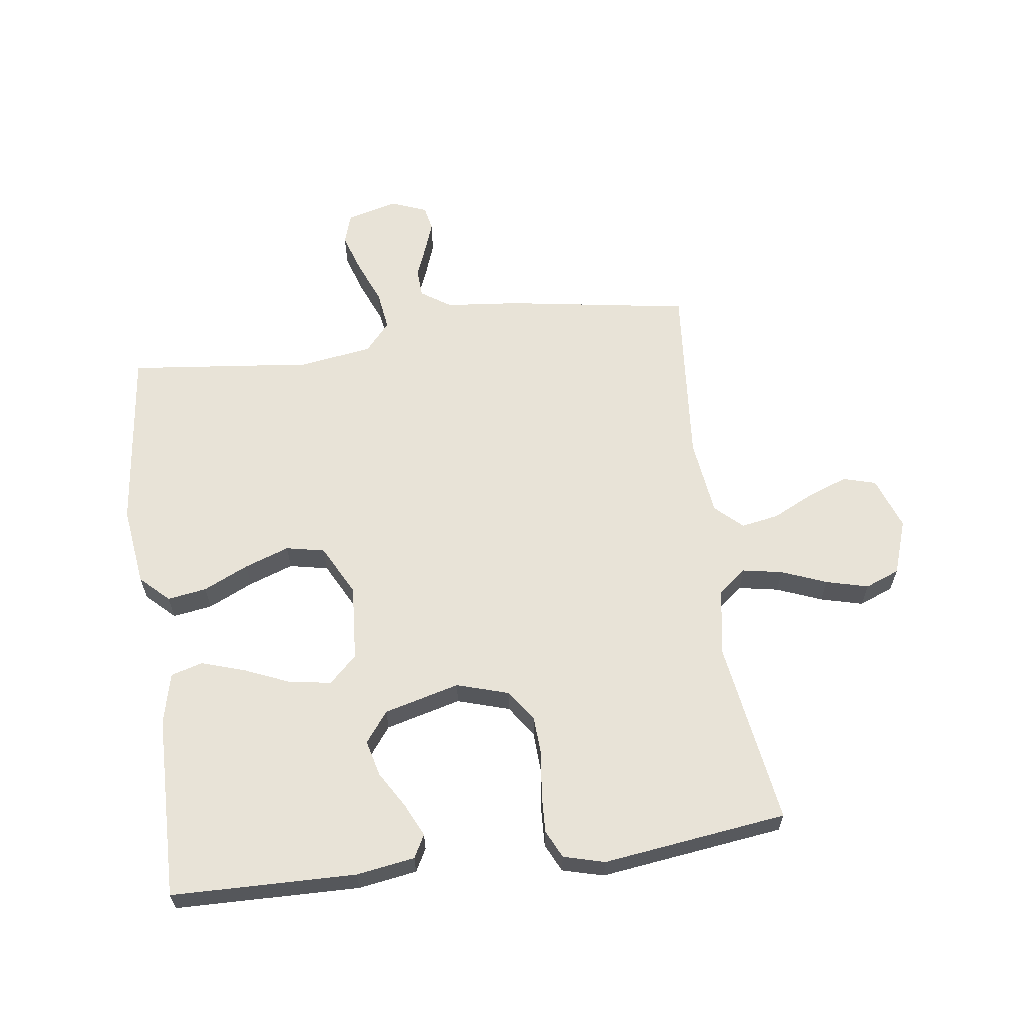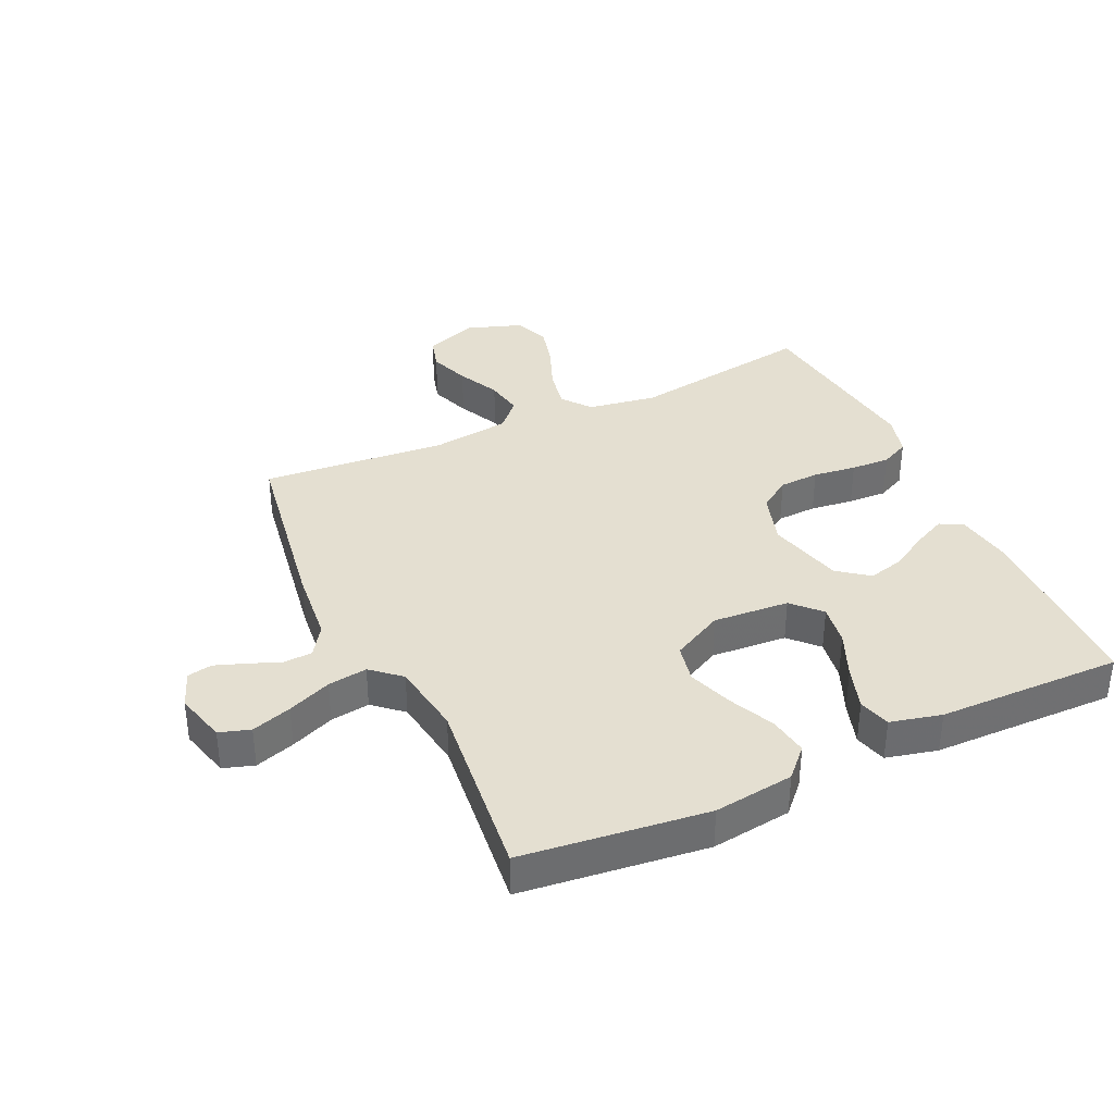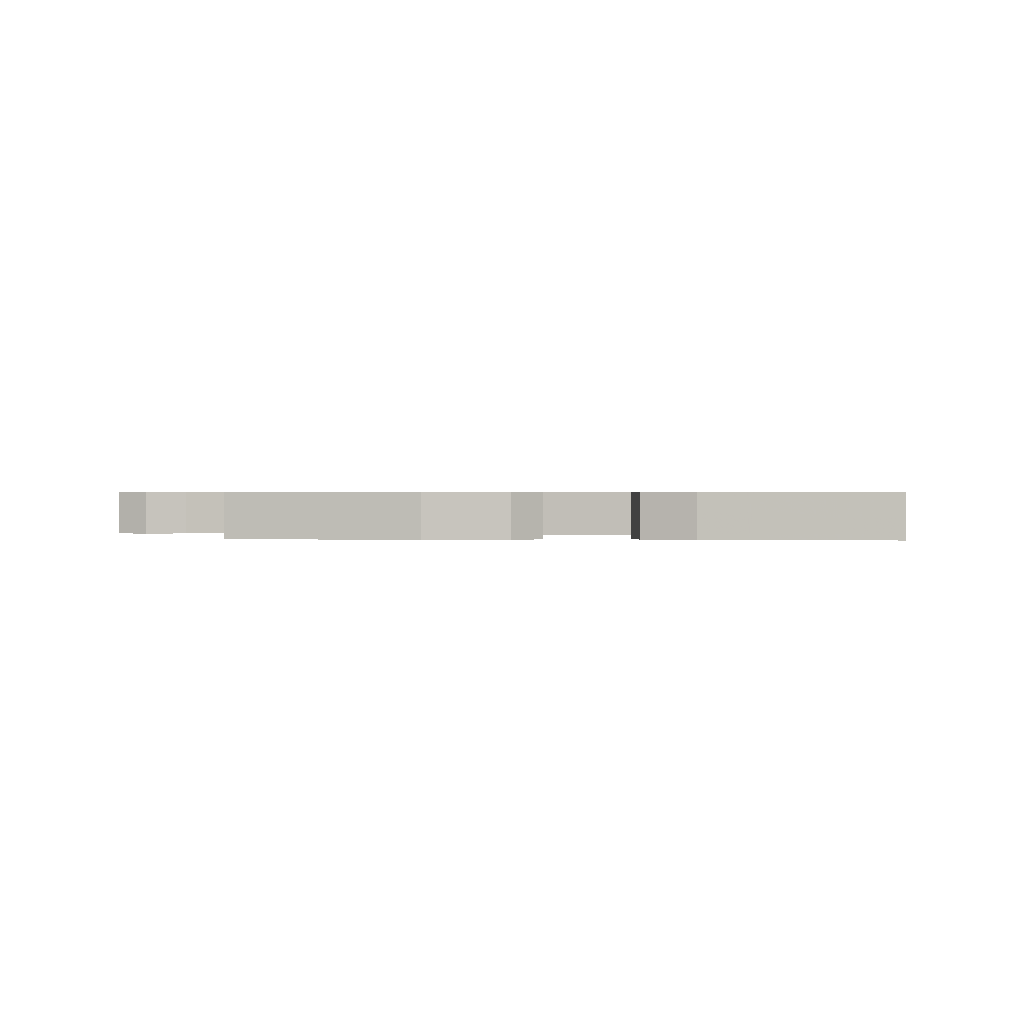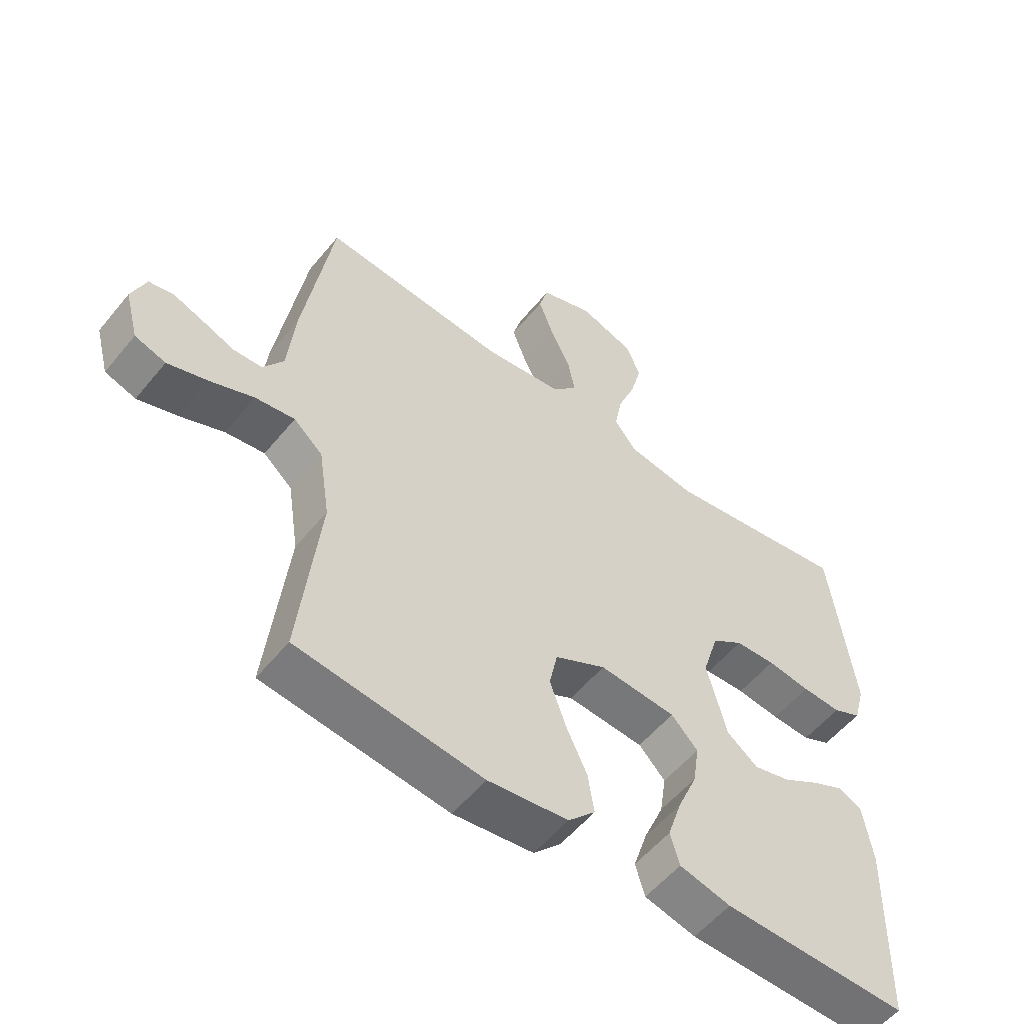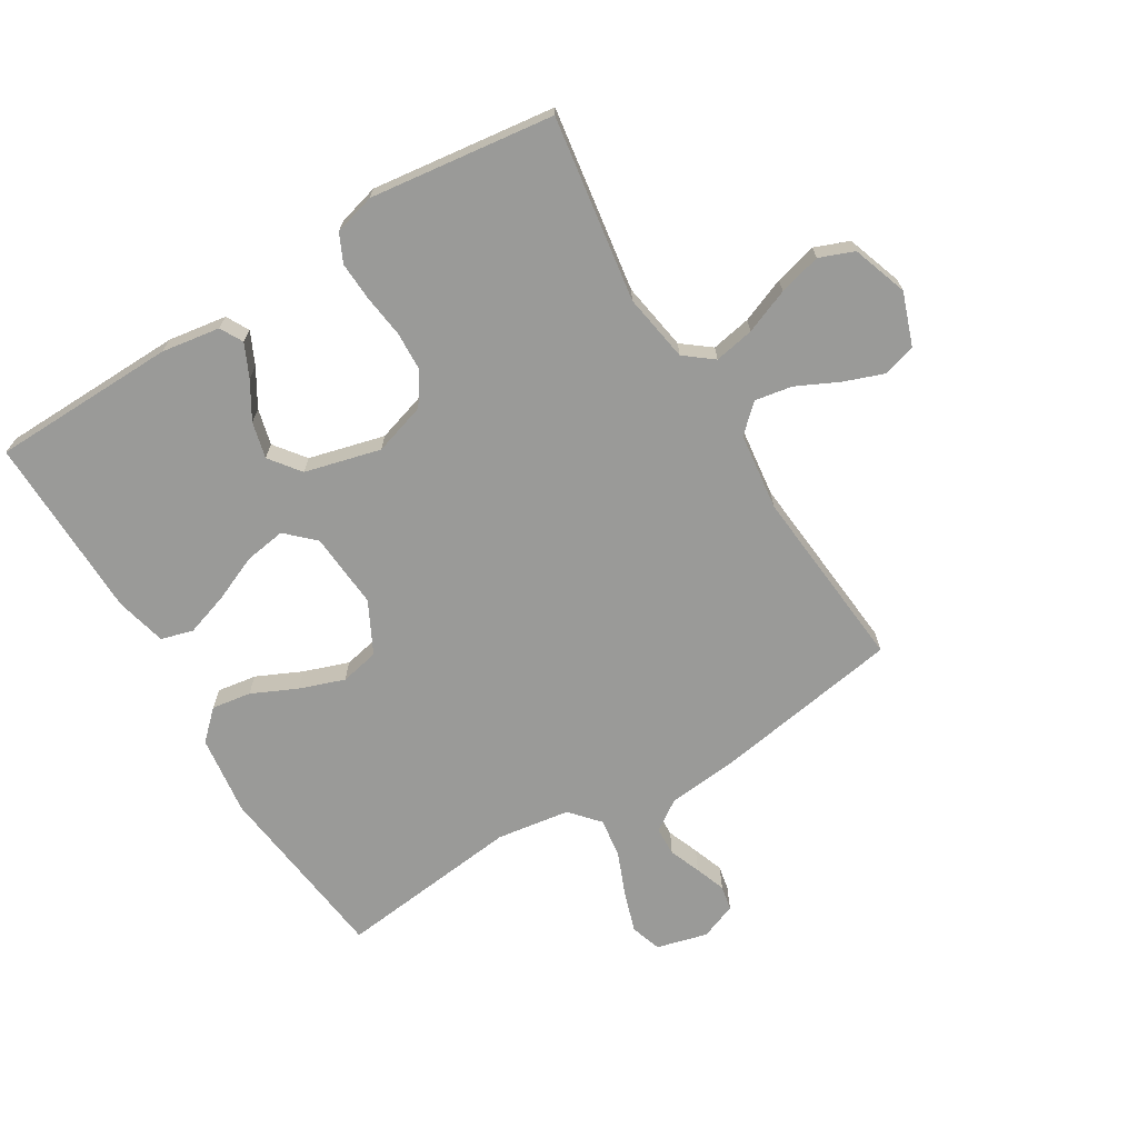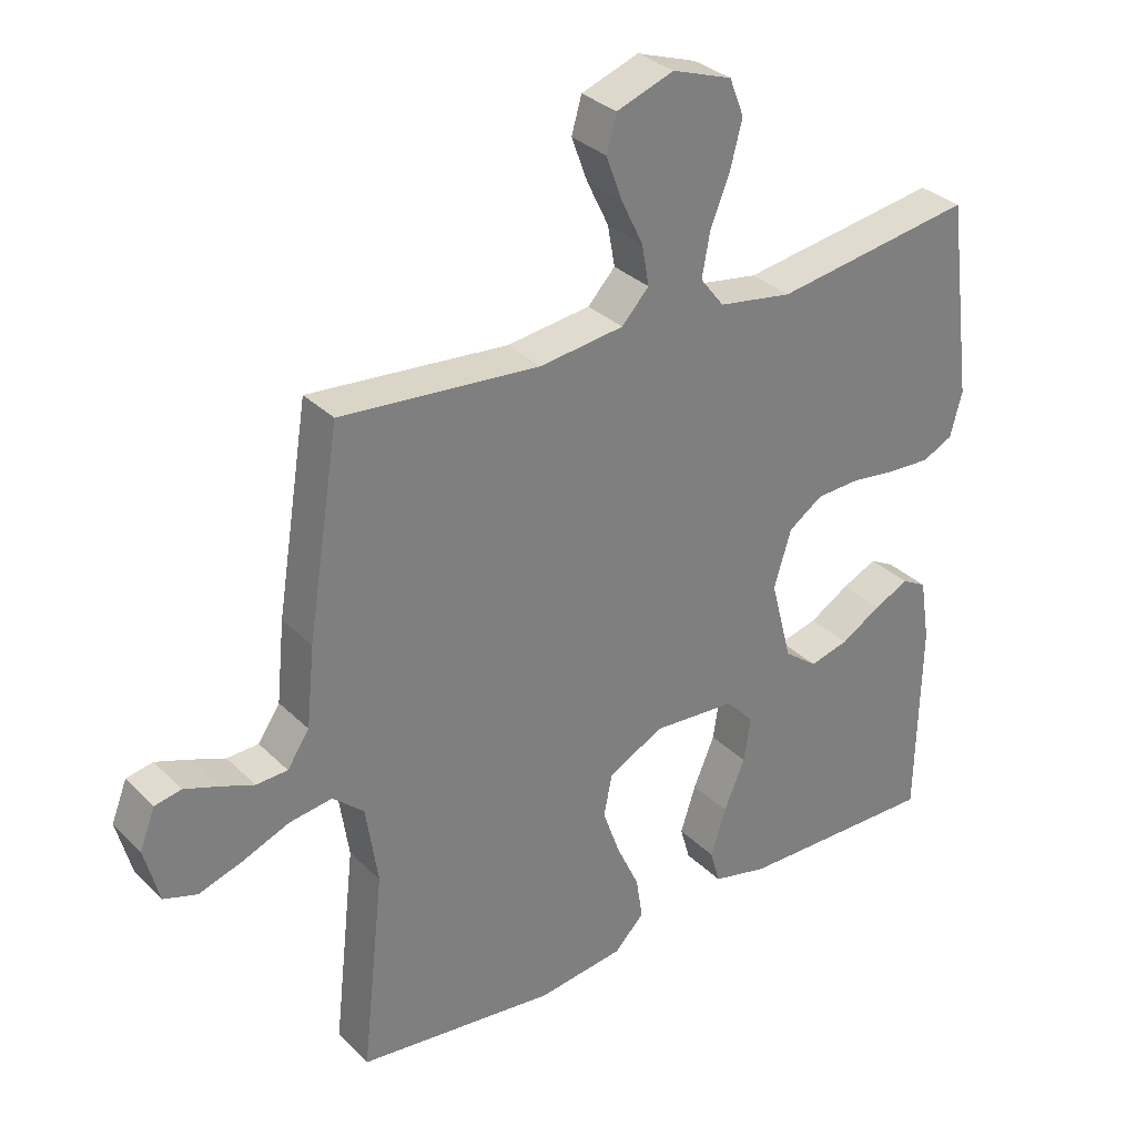
<metadata>
{"format":"obj","ext":"obj","renderer":"f3d","projection":"perspective","resolution":1024,"background":"white","views":[{"elev":62.2,"azim":-97.7,"up":"+Y"},{"elev":36.7,"azim":155.1,"up":"+Y"},{"elev":0.5,"azim":-174.4,"up":"+Y"},{"elev":-55.1,"azim":141.5,"up":"+Z"},{"elev":-69.2,"azim":-58.6,"up":"+Y"},{"elev":31.9,"azim":143.3,"up":"+Z"}]}
</metadata>
<code>
v 0.5 0.07 -0.5
v 0.2 0.07 -0.535
v 0.07 0.07 -0.518
v 0.026 0.07 -0.472
v 0.036 0.07 -0.408
v 0.07 0.07 -0.335
v 0.096 0.07 -0.262
v 0.083 0.07 -0.199
v 0 0.07 -0.156
v -0.124 0.07 -0.165
v -0.167 0.07 -0.21
v -0.157 0.07 -0.277
v -0.125 0.07 -0.352
v -0.102 0.07 -0.423
v -0.117 0.07 -0.475
v -0.2 0.07 -0.495
v -0.5 0.07 -0.5
v -0.506 0.07 -0.2
v -0.491 0.07 -0.105
v -0.454 0.07 -0.085
v -0.401 0.07 -0.11
v -0.341 0.07 -0.146
v -0.282 0.07 -0.161
v -0.232 0.07 -0.123
v -0.2 0.07 0
v -0.226 0.07 0.085
v -0.277 0.07 0.12
v -0.342 0.07 0.123
v -0.412 0.07 0.114
v -0.475 0.07 0.111
v -0.521 0.07 0.133
v -0.539 0.07 0.2
v -0.5 0.07 0.5
v -0.2 0.07 0.454
v -0.089 0.07 0.472
v -0.053 0.07 0.518
v -0.065 0.07 0.583
v -0.094 0.07 0.656
v -0.112 0.07 0.725
v -0.09 0.07 0.781
v 0 0.07 0.812
v 0.086 0.07 0.781
v 0.101 0.07 0.728
v 0.077 0.07 0.663
v 0.044 0.07 0.595
v 0.033 0.07 0.534
v 0.074 0.07 0.49
v 0.2 0.07 0.474
v 0.5 0.07 0.5
v 0.548 0.07 0.2
v 0.56 0.07 0.08
v 0.593 0.07 0.031
v 0.64 0.07 0.029
v 0.691 0.07 0.049
v 0.741 0.07 0.067
v 0.781 0.07 0.059
v 0.804 0.07 0
v 0.782 0.07 -0.083
v 0.732 0.07 -0.099
v 0.667 0.07 -0.078
v 0.596 0.07 -0.049
v 0.532 0.07 -0.04
v 0.485 0.07 -0.081
v 0.467 0.07 -0.2
v 0.5 0 -0.5
v 0.2 0 -0.535
v 0.07 0 -0.518
v 0.026 0 -0.472
v 0.036 0 -0.408
v 0.07 0 -0.335
v 0.096 0 -0.262
v 0.083 0 -0.199
v 0 0 -0.156
v -0.124 0 -0.165
v -0.167 0 -0.21
v -0.157 0 -0.277
v -0.125 0 -0.352
v -0.102 0 -0.423
v -0.117 0 -0.475
v -0.2 0 -0.495
v -0.5 0 -0.5
v -0.506 0 -0.2
v -0.491 0 -0.105
v -0.454 0 -0.085
v -0.401 0 -0.11
v -0.341 0 -0.146
v -0.282 0 -0.161
v -0.232 0 -0.123
v -0.2 0 0
v -0.226 0 0.085
v -0.277 0 0.12
v -0.342 0 0.123
v -0.412 0 0.114
v -0.475 0 0.111
v -0.521 0 0.133
v -0.539 0 0.2
v -0.5 0 0.5
v -0.2 0 0.454
v -0.089 0 0.472
v -0.053 0 0.518
v -0.065 0 0.583
v -0.094 0 0.656
v -0.112 0 0.725
v -0.09 0 0.781
v 0 0 0.812
v 0.086 0 0.781
v 0.101 0 0.728
v 0.077 0 0.663
v 0.044 0 0.595
v 0.033 0 0.534
v 0.074 0 0.49
v 0.2 0 0.474
v 0.5 0 0.5
v 0.548 0 0.2
v 0.56 0 0.08
v 0.593 0 0.031
v 0.64 0 0.029
v 0.691 0 0.049
v 0.741 0 0.067
v 0.781 0 0.059
v 0.804 0 0
v 0.782 0 -0.083
v 0.732 0 -0.099
v 0.667 0 -0.078
v 0.596 0 -0.049
v 0.532 0 -0.04
v 0.485 0 -0.081
v 0.467 0 -0.2
f 59 60 61
f 58 59 61
f 57 58 61
f 56 57 61
f 55 56 61
f 54 55 61
f 53 54 61
f 52 53 61 62
f 51 52 62 63
f 50 51 63
f 49 50 63
f 48 49 63
f 43 44 45
f 42 43 45
f 41 42 45
f 40 41 45
f 39 40 45
f 38 39 45
f 37 38 45
f 36 37 45 46
f 35 36 46 47
f 32 33 34
f 31 32 34
f 30 31 34
f 29 30 34
f 28 29 34
f 35 47 48
f 34 35 48
f 28 34 48
f 27 28 48
f 20 21 22
f 19 20 22
f 18 19 22
f 17 18 22
f 16 17 22
f 15 16 22
f 14 15 22
f 13 14 22
f 12 13 22
f 11 12 22 23
f 10 11 23 24
f 4 5 6
f 3 4 6
f 2 3 6
f 1 2 6
f 64 1 6
f 64 6 7
f 48 63 64
f 27 48 64
f 26 27 64
f 25 26 64
f 9 10 24 25
f 8 9 25 64
f 7 8 64
f 125 124 123
f 125 123 122
f 125 122 121
f 125 121 120
f 125 120 119
f 125 119 118
f 125 118 117
f 126 125 117 116
f 127 126 116 115
f 127 115 114
f 127 114 113
f 127 113 112
f 109 108 107
f 109 107 106
f 109 106 105
f 109 105 104
f 109 104 103
f 109 103 102
f 109 102 101
f 110 109 101 100
f 111 110 100 99
f 98 97 96
f 98 96 95
f 98 95 94
f 98 94 93
f 98 93 92
f 112 111 99
f 112 99 98
f 112 98 92
f 112 92 91
f 86 85 84
f 86 84 83
f 86 83 82
f 86 82 81
f 86 81 80
f 86 80 79
f 86 79 78
f 86 78 77
f 86 77 76
f 87 86 76 75
f 88 87 75 74
f 70 69 68
f 70 68 67
f 70 67 66
f 70 66 65
f 70 65 128
f 71 70 128
f 128 127 112
f 128 112 91
f 128 91 90
f 128 90 89
f 89 88 74 73
f 128 89 73 72
f 128 72 71
f 1 65 66 2
f 2 66 67 3
f 3 67 68 4
f 4 68 69 5
f 5 69 70 6
f 6 70 71 7
f 7 71 72 8
f 8 72 73 9
f 9 73 74 10
f 10 74 75 11
f 11 75 76 12
f 12 76 77 13
f 13 77 78 14
f 14 78 79 15
f 15 79 80 16
f 16 80 81 17
f 17 81 82 18
f 18 82 83 19
f 19 83 84 20
f 20 84 85 21
f 21 85 86 22
f 22 86 87 23
f 23 87 88 24
f 24 88 89 25
f 25 89 90 26
f 26 90 91 27
f 27 91 92 28
f 28 92 93 29
f 29 93 94 30
f 30 94 95 31
f 31 95 96 32
f 32 96 97 33
f 33 97 98 34
f 34 98 99 35
f 35 99 100 36
f 36 100 101 37
f 37 101 102 38
f 38 102 103 39
f 39 103 104 40
f 40 104 105 41
f 41 105 106 42
f 42 106 107 43
f 43 107 108 44
f 44 108 109 45
f 45 109 110 46
f 46 110 111 47
f 47 111 112 48
f 48 112 113 49
f 49 113 114 50
f 50 114 115 51
f 51 115 116 52
f 52 116 117 53
f 53 117 118 54
f 54 118 119 55
f 55 119 120 56
f 56 120 121 57
f 57 121 122 58
f 58 122 123 59
f 59 123 124 60
f 60 124 125 61
f 61 125 126 62
f 62 126 127 63
f 63 127 128 64
f 64 128 65 1

</code>
